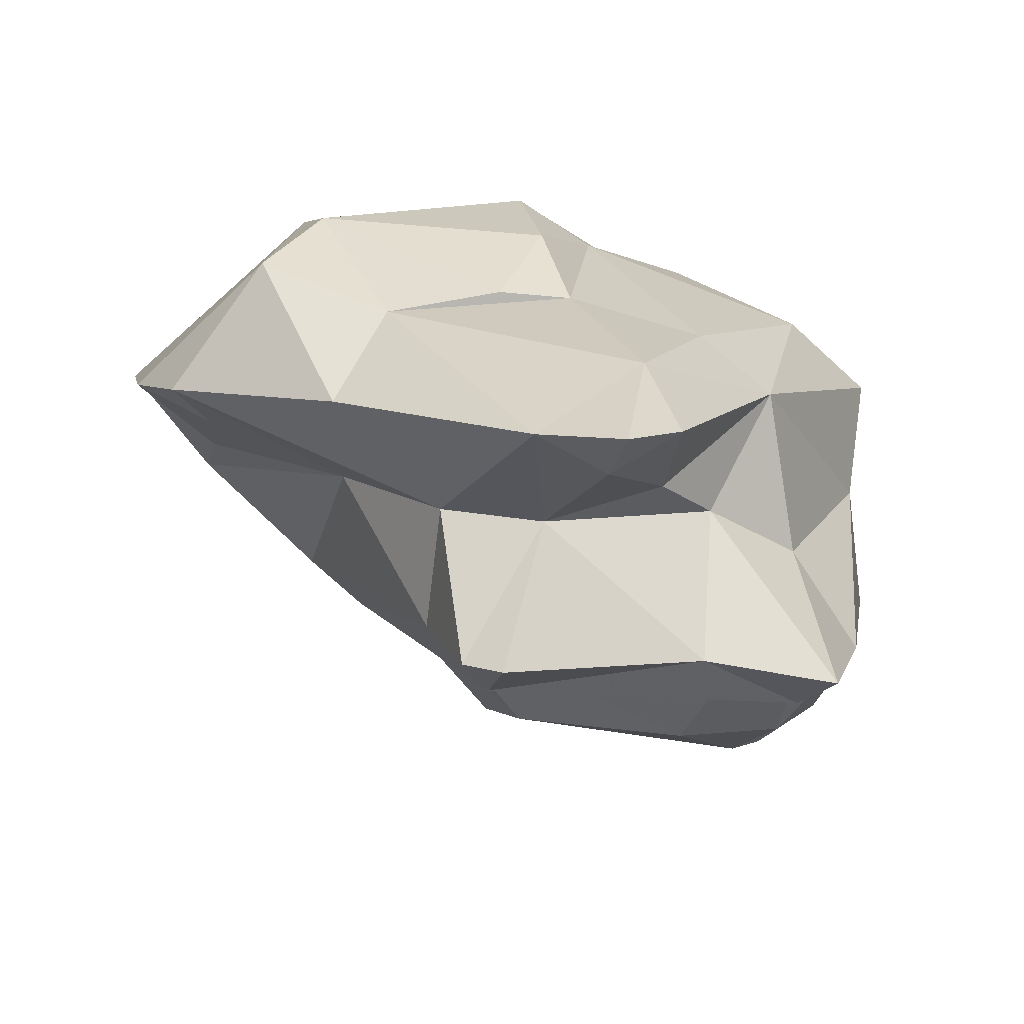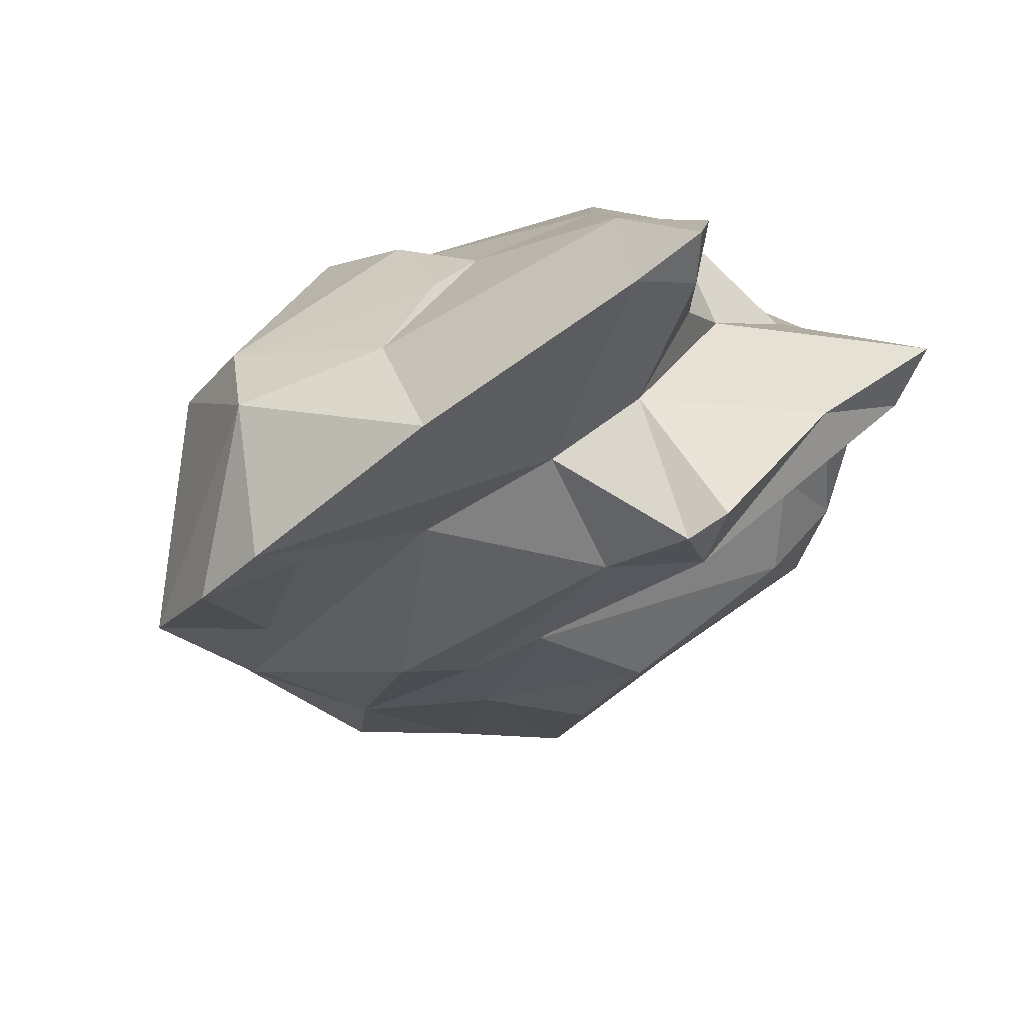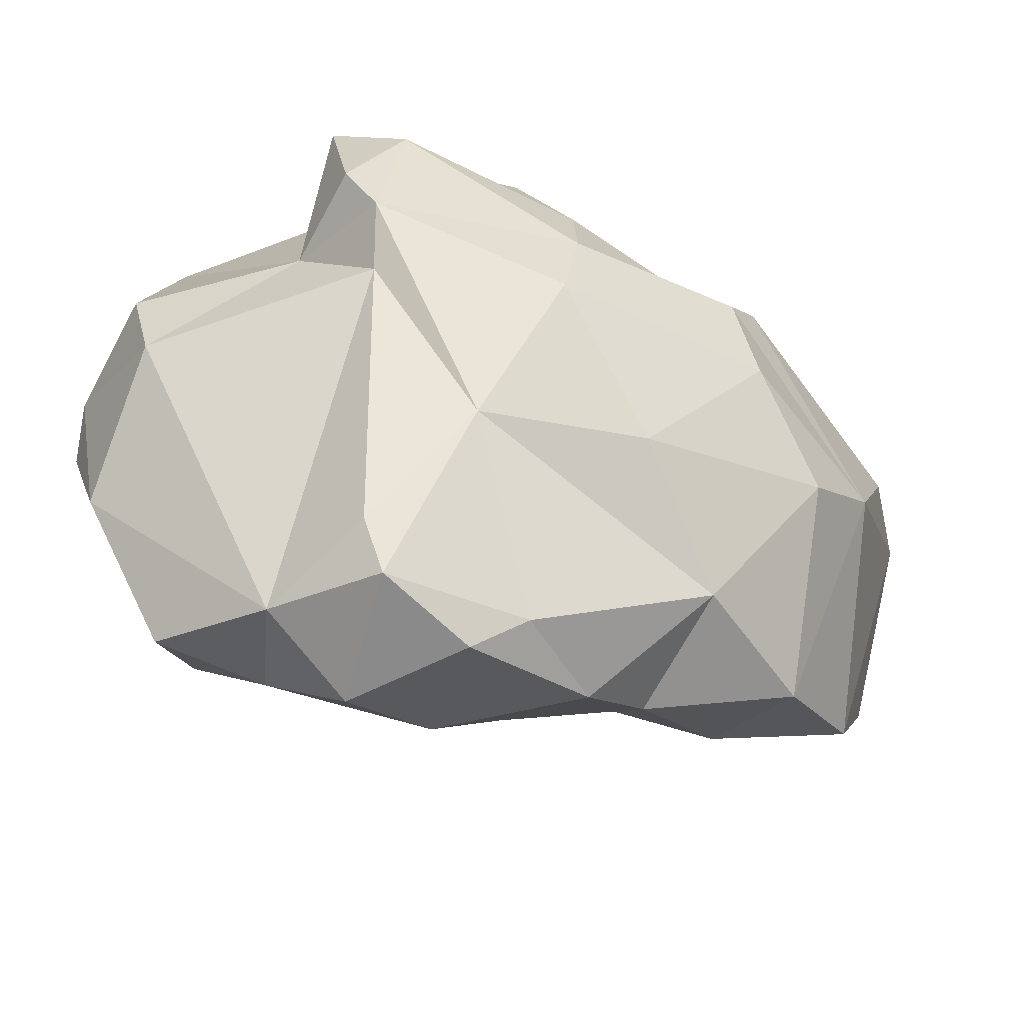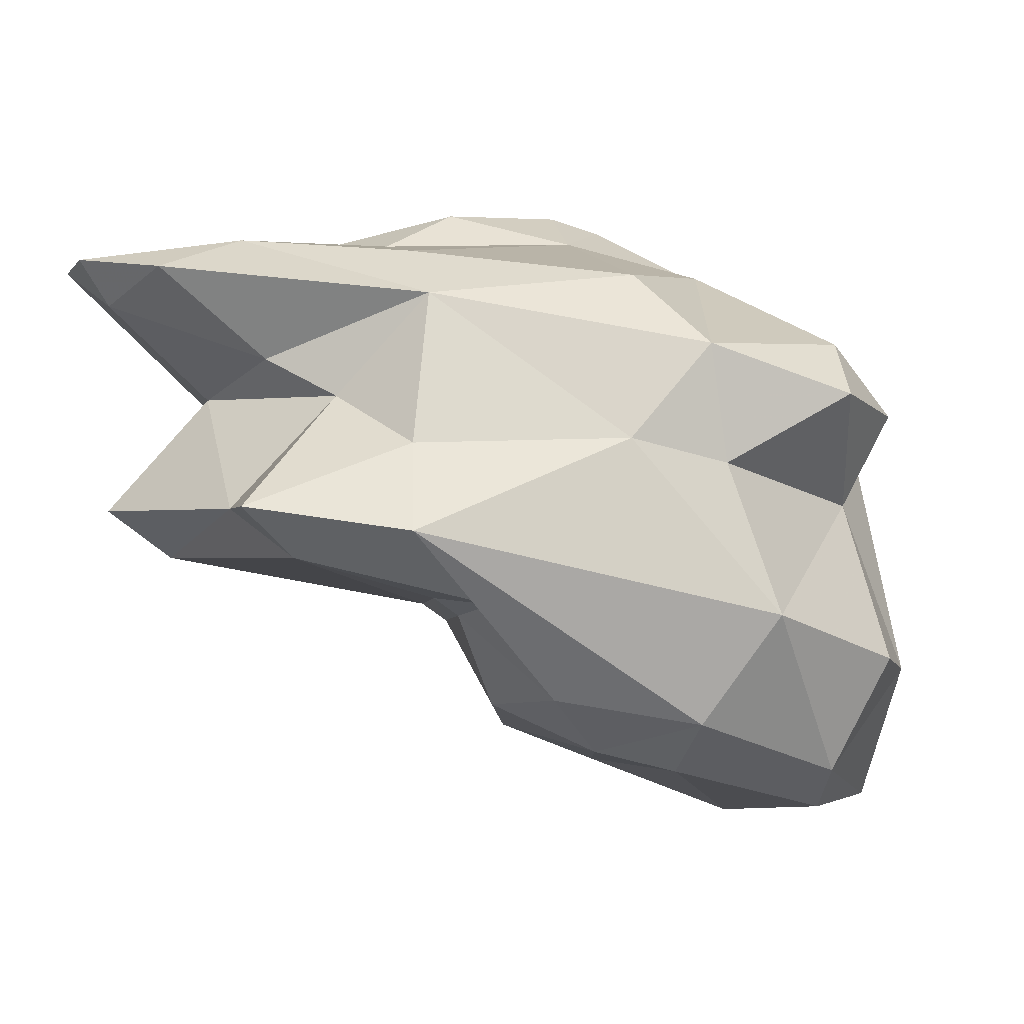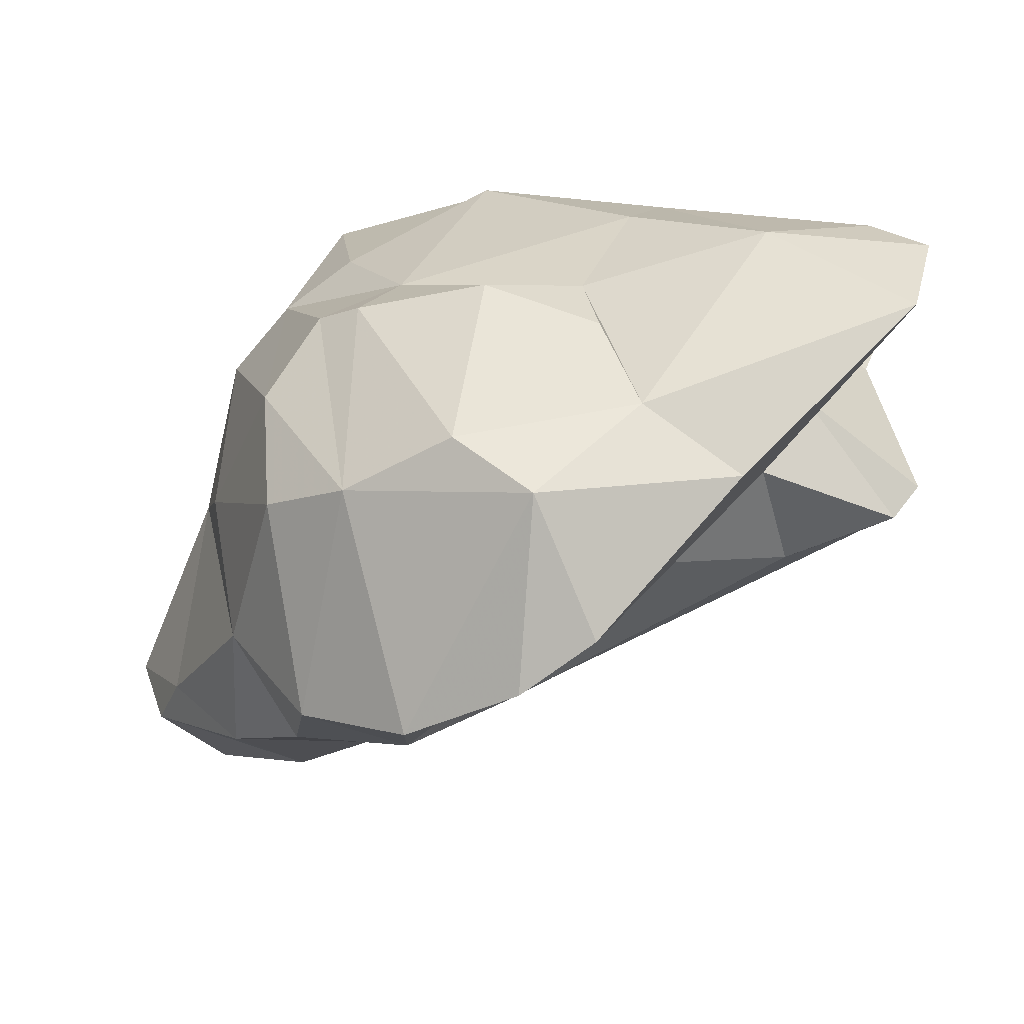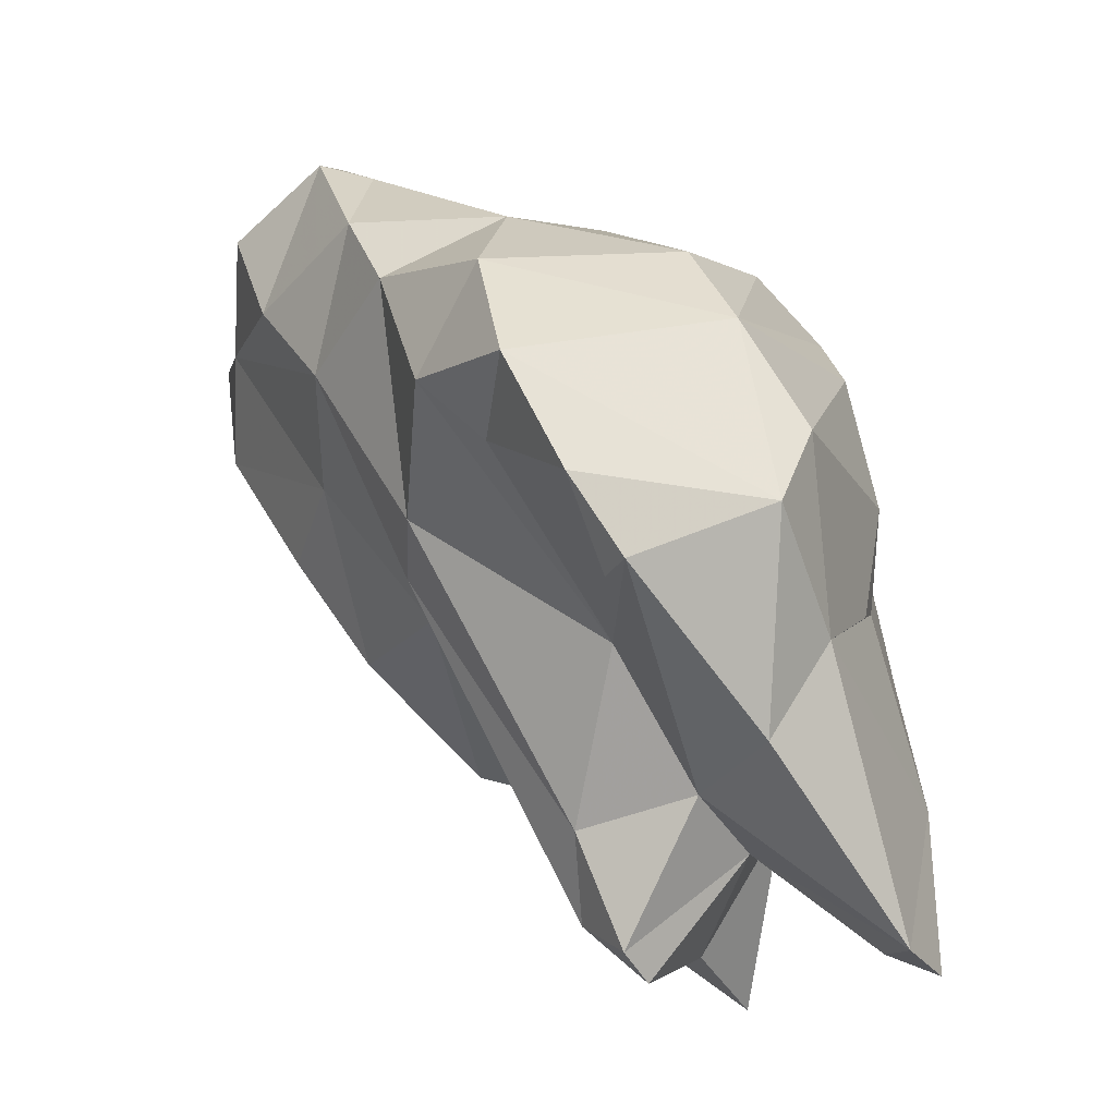
<metadata>
{"format":"obj","ext":"obj","renderer":"f3d","projection":"perspective","resolution":1024,"background":"white","views":[{"elev":-58.4,"azim":148.7,"up":"+Z"},{"elev":11.6,"azim":145.3,"up":"+Y"},{"elev":72.0,"azim":25.8,"up":"+Z"},{"elev":27.5,"azim":-117.5,"up":"+Y"},{"elev":20.4,"azim":100.8,"up":"+Y"},{"elev":-21.3,"azim":86.4,"up":"+Z"}]}
</metadata>
<code>
v 184.6 251.6 70.09
v 184.8 254.2 65.73
v 185.2 249.9 70.14
v 185.1 254.5 72.25
v 185.7 252.3 65.43
v 187.1 254.8 62.23
v 184.7 257.2 68.14
v 187.1 252.7 63.61
v 187.8 260.6 68.07
v 188.6 261.6 65.45
v 187.8 261.8 72.18
v 191 245.3 74.34
v 189.7 253.4 61.64
v 188.3 257.6 60.92
v 190.1 256.4 60.77
v 186.5 253 73.75
v 187.1 248.3 73.1
v 189.4 259.8 74.79
v 189 257.5 73.04
v 191.5 245.7 71
v 188.5 260.4 58.67
v 190.3 261.3 54.51
v 189.2 263.6 68.33
v 190.1 262.3 73.13
v 191.3 261.5 60.02
v 197.3 251.7 63.87
v 193.4 259.6 55.34
v 194 245.7 73.43
v 194 264.6 61.88
v 195.3 262.8 71.53
v 193.8 246.9 76.72
v 193.4 250 63.9
v 191.6 257.4 75.26
v 192.6 264.6 67.71
v 193.4 247.8 67.04
v 196.5 264.9 62.49
v 190.8 259.2 75.37
v 194.4 261.8 59.1
v 196.5 248.6 68.15
v 195.3 249.9 78.23
v 198.6 257.6 53.42
v 190.2 259.4 55.89
v 190 257.2 59.98
v 198 255.9 55.06
v 197.9 265.3 55.27
v 196.4 248.7 78.65
v 196.7 245.8 75.94
v 196.5 262.4 57.81
v 196.6 259.4 75.01
v 199 260.3 56.87
v 199.2 263.8 54.15
v 199.1 248.2 77.25
v 198.9 263.1 69.03
v 199.8 251 64.19
v 196.1 261.3 73.41
v 196.3 254.5 76.25
v 200.1 249.8 76.31
v 199.4 256.9 54.05
v 199.9 248.3 70.14
v 199.8 255.6 57.18
v 198.6 246.7 72.67
v 199.6 265.2 53.5
v 201.3 258.7 57.81
v 201.6 264 53.71
v 200.7 262.4 71.09
v 201.1 263.8 66.04
v 200.1 263.6 63.35
v 198.8 265.2 58.17
v 204 253.5 73.12
v 203.5 250.1 71.4
v 202.2 249.2 73.75
v 201.3 263 69.77
v 203.2 256.3 61.26
v 204.8 261.7 60.9
v 200.6 256.4 74.6
v 202.4 260.4 72.35
v 202.1 263.1 62.53
v 206 252.9 65.61
v 205.5 251.1 67.5
v 205.4 260 58.01
v 201.6 251 65.22
v 208.6 256.2 61.5
v 205.3 258.2 71.53
v 207.2 252.6 70.16
v 207.2 255.8 61.54
v 206.8 261.1 65.79
v 206.7 259.3 68.94
v 208 260.1 63.33
v 209 253.1 66.75
v 209.2 254.7 63.5
g foo
f 28 12 20
f 20 12 3
f 39 28 20
f 12 17 3
f 39 20 35
f 20 3 5
f 1 3 17
f 35 20 5
f 32 39 35
f 39 32 26
f 35 5 8
f 32 35 8
f 1 2 3
f 5 3 2
f 26 32 13
f 8 5 2
f 13 32 8
f 15 26 13
f 6 8 2
f 15 13 6
f 13 8 6
f 31 28 47
f 47 28 61
f 28 31 12
f 31 17 12
f 59 61 28
f 39 59 28
f 17 31 16
f 4 1 16
f 16 1 17
f 59 39 26
f 81 59 54
f 54 59 26
f 4 7 1
f 1 7 2
f 60 81 54
f 15 43 26
f 54 26 43
f 54 43 42
f 44 54 42
f 60 54 44
f 7 21 2
f 6 2 21
f 14 6 21
f 15 6 14
f 43 15 14
f 58 60 44
f 42 43 14
f 44 42 27
f 41 44 27
f 41 58 44
f 42 14 21
f 27 42 22
f 21 22 42
f 31 47 46
f 47 52 46
f 46 40 31
f 47 61 52
f 61 71 52
f 40 33 31
f 59 71 61
f 70 71 59
f 16 31 33
f 81 70 59
f 19 16 33
f 79 70 81
f 4 16 19
f 73 81 60
f 78 79 73
f 79 81 73
f 7 4 19
f 19 9 7
f 63 73 60
f 9 10 7
f 10 21 7
f 10 25 21
f 63 60 58
f 63 58 50
f 38 50 27
f 58 41 50
f 22 25 38
f 27 22 38
f 50 41 27
f 22 21 25
f 57 46 52
f 57 52 71
f 56 40 46
f 56 46 57
f 69 57 71
f 70 69 71
f 69 56 57
f 70 84 69
f 56 33 40
f 75 56 69
f 84 70 79
f 89 84 79
f 37 33 56
f 33 37 19
f 90 89 78
f 89 79 78
f 18 19 37
f 18 11 19
f 85 90 78
f 82 90 85
f 11 9 19
f 9 11 23
f 23 10 9
f 82 78 73
f 85 78 82
f 82 73 63
f 29 10 23
f 80 82 63
f 10 29 25
f 38 25 29
f 80 63 64
f 48 38 29
f 48 50 38
f 64 63 50
f 51 64 50
f 29 45 48
f 51 50 48
f 51 48 45
f 45 62 51
f 64 51 62
f 83 75 69
f 83 69 84
f 37 56 49
f 49 56 75
f 76 49 75
f 83 76 75
f 87 83 84
f 87 84 89
f 55 37 49
f 55 49 76
f 65 55 76
f 87 89 88
f 24 18 37
f 24 37 55
f 30 24 55
f 53 30 55
f 53 55 65
f 90 88 89
f 24 11 18
f 82 88 90
f 23 11 24
f 34 23 30
f 23 24 30
f 34 30 53
f 66 67 53
f 36 34 53
f 66 77 67
f 80 74 88
f 88 82 80
f 29 23 34
f 29 34 36
f 36 53 67
f 74 67 77
f 68 36 67
f 68 67 74
f 29 36 68
f 74 80 64
f 45 29 68
f 64 68 74
f 62 45 68
f 64 62 68
f 87 76 83
f 65 76 87
f 72 65 87
f 86 72 87
f 87 88 86
f 53 65 72
f 66 53 72
f 66 72 86
f 77 66 86
f 74 77 86
f 88 74 86
g

</code>
